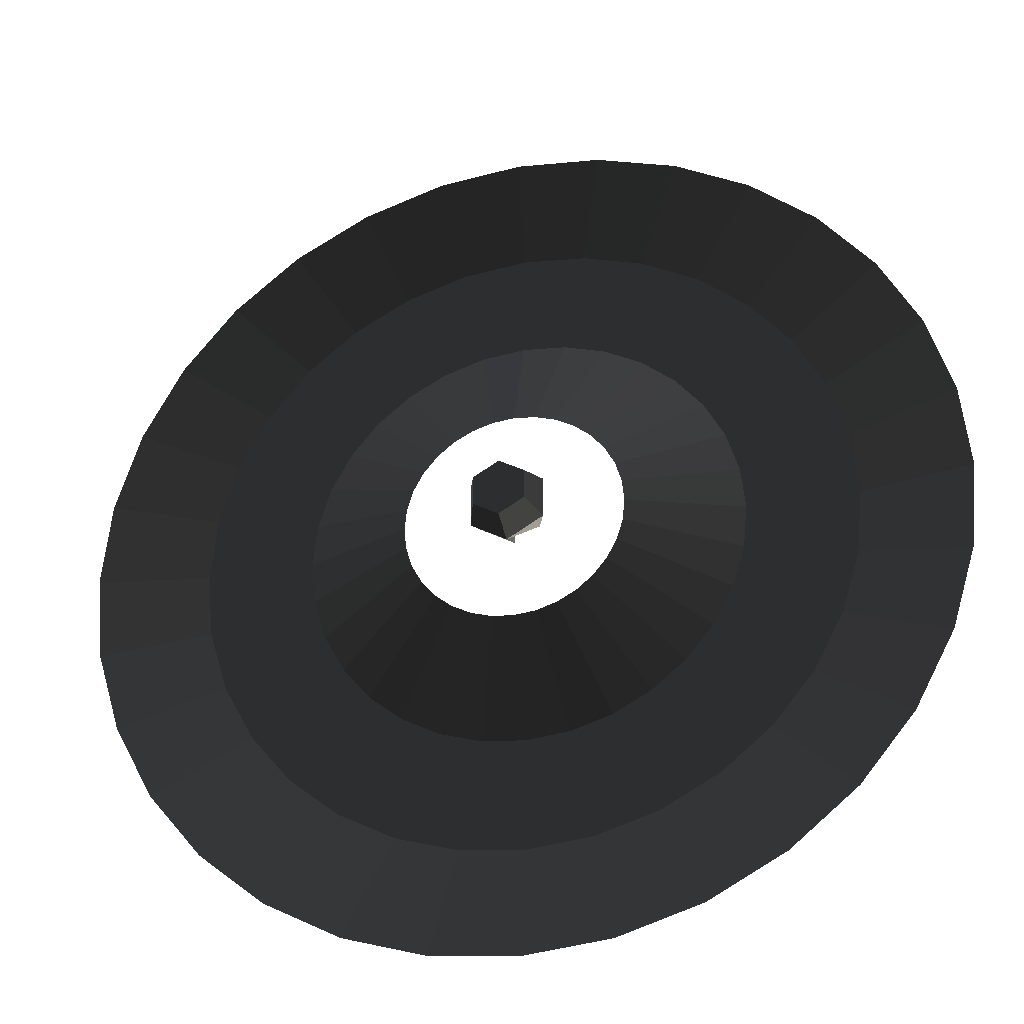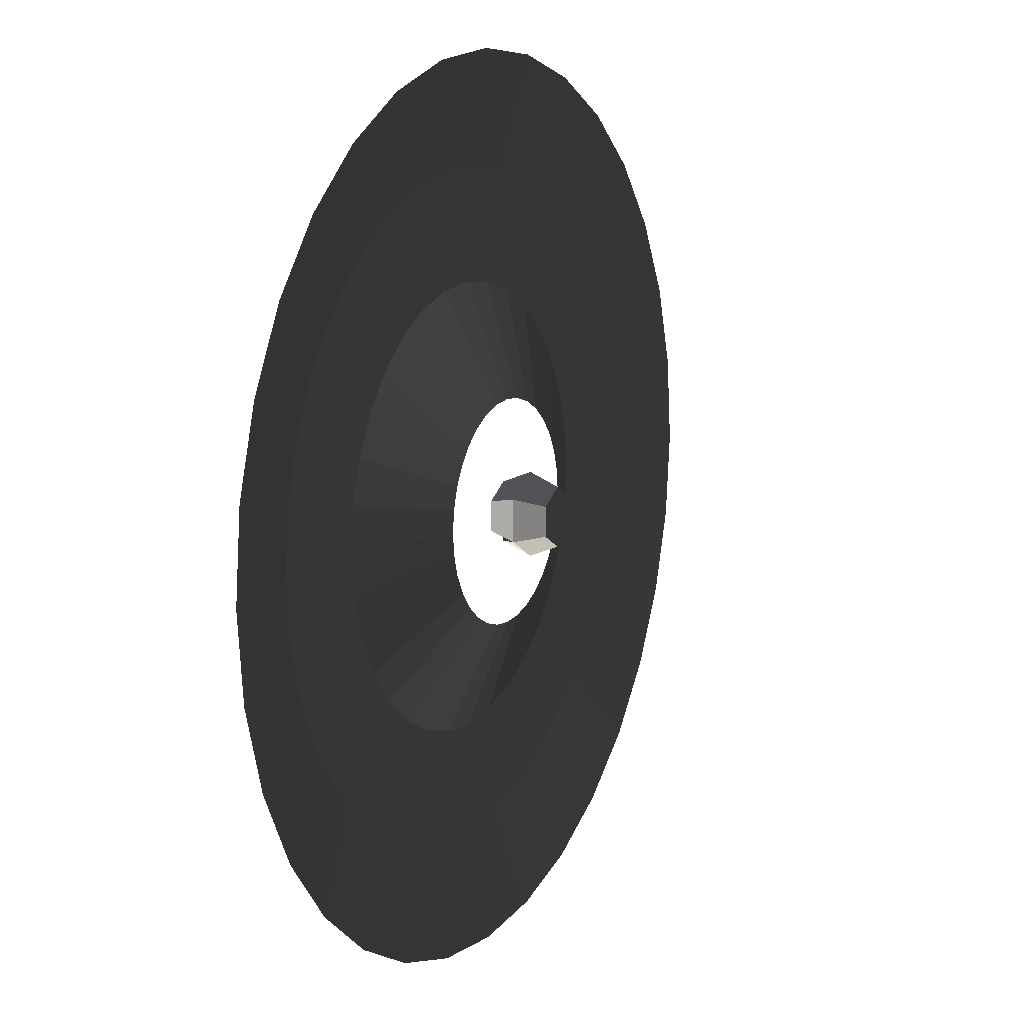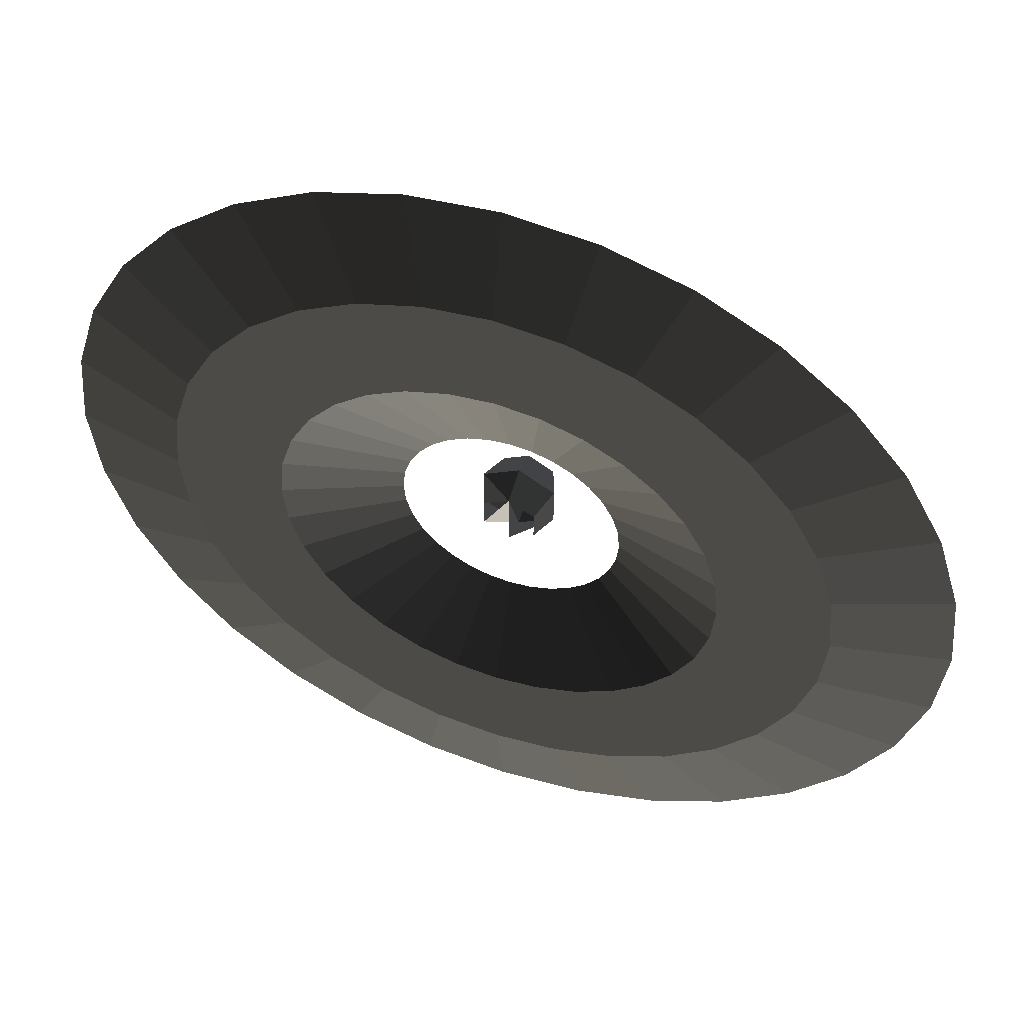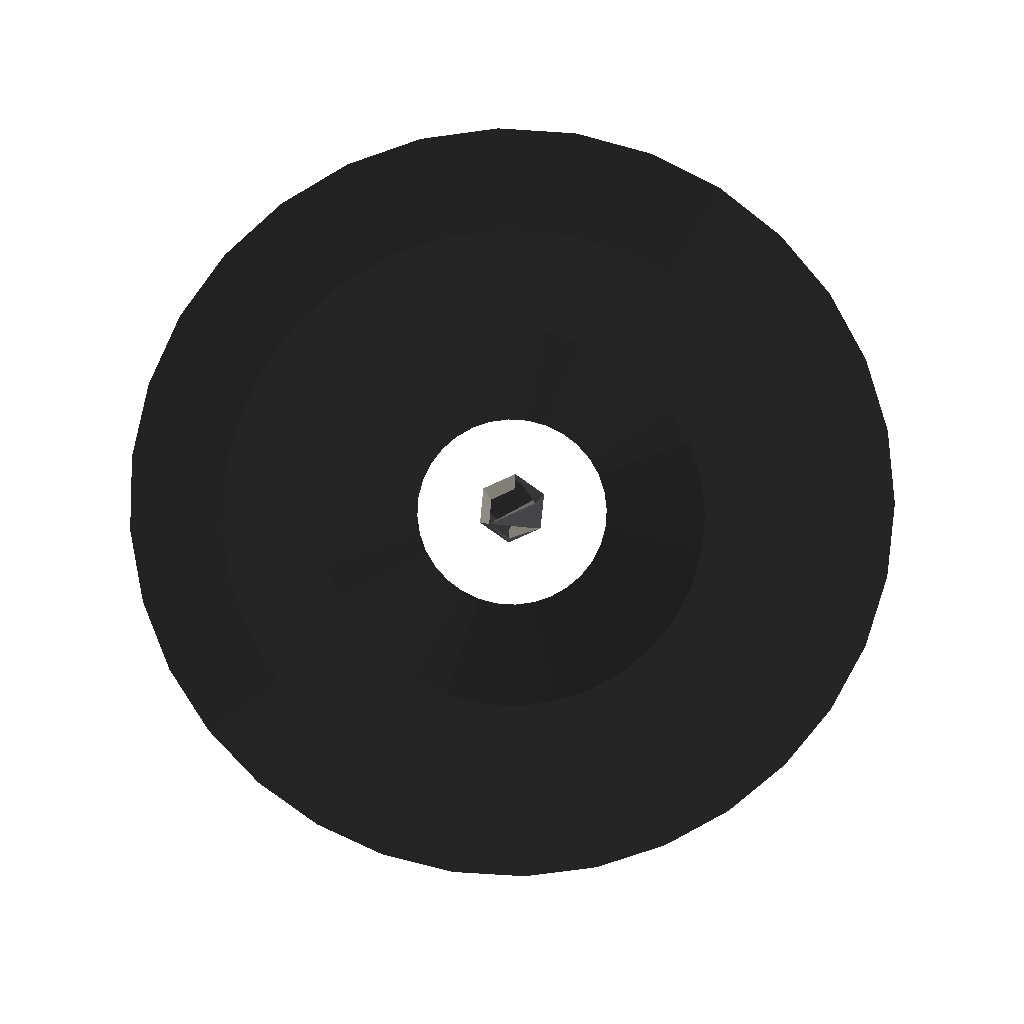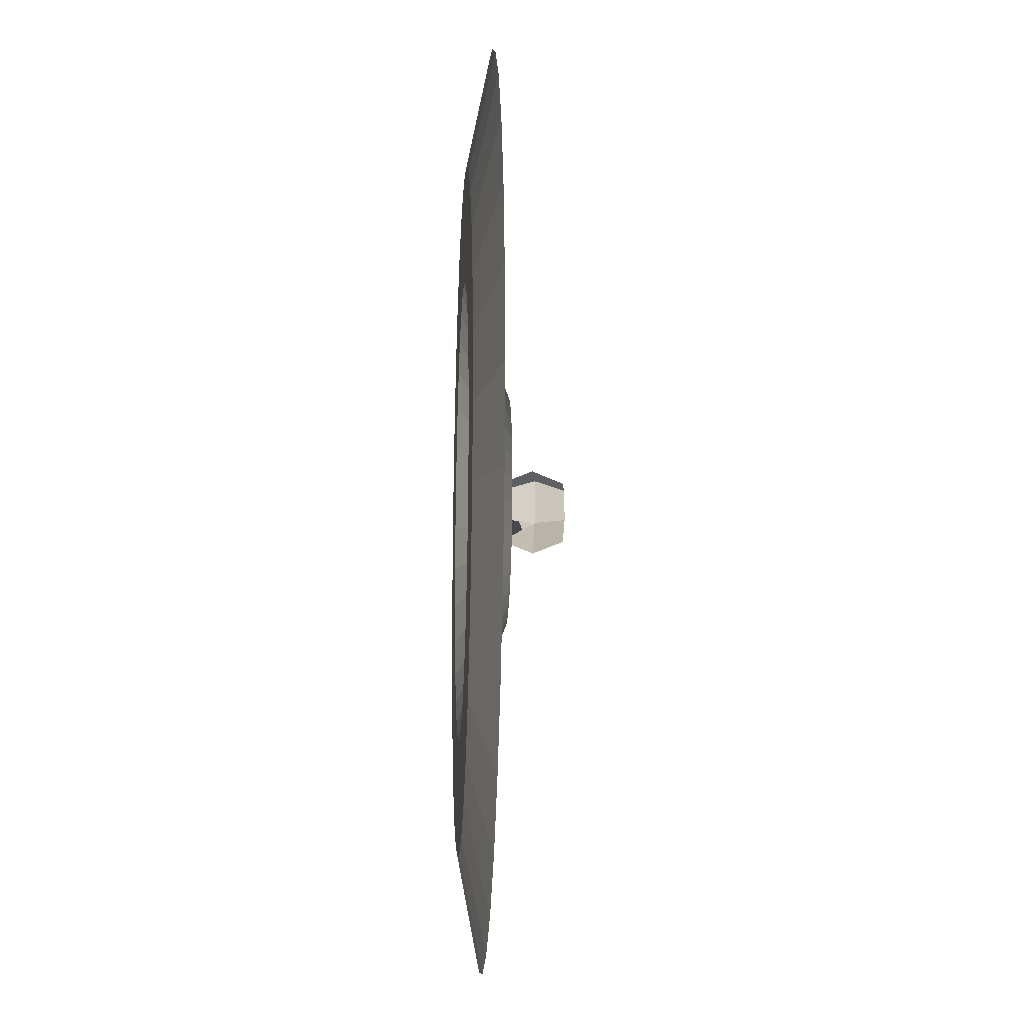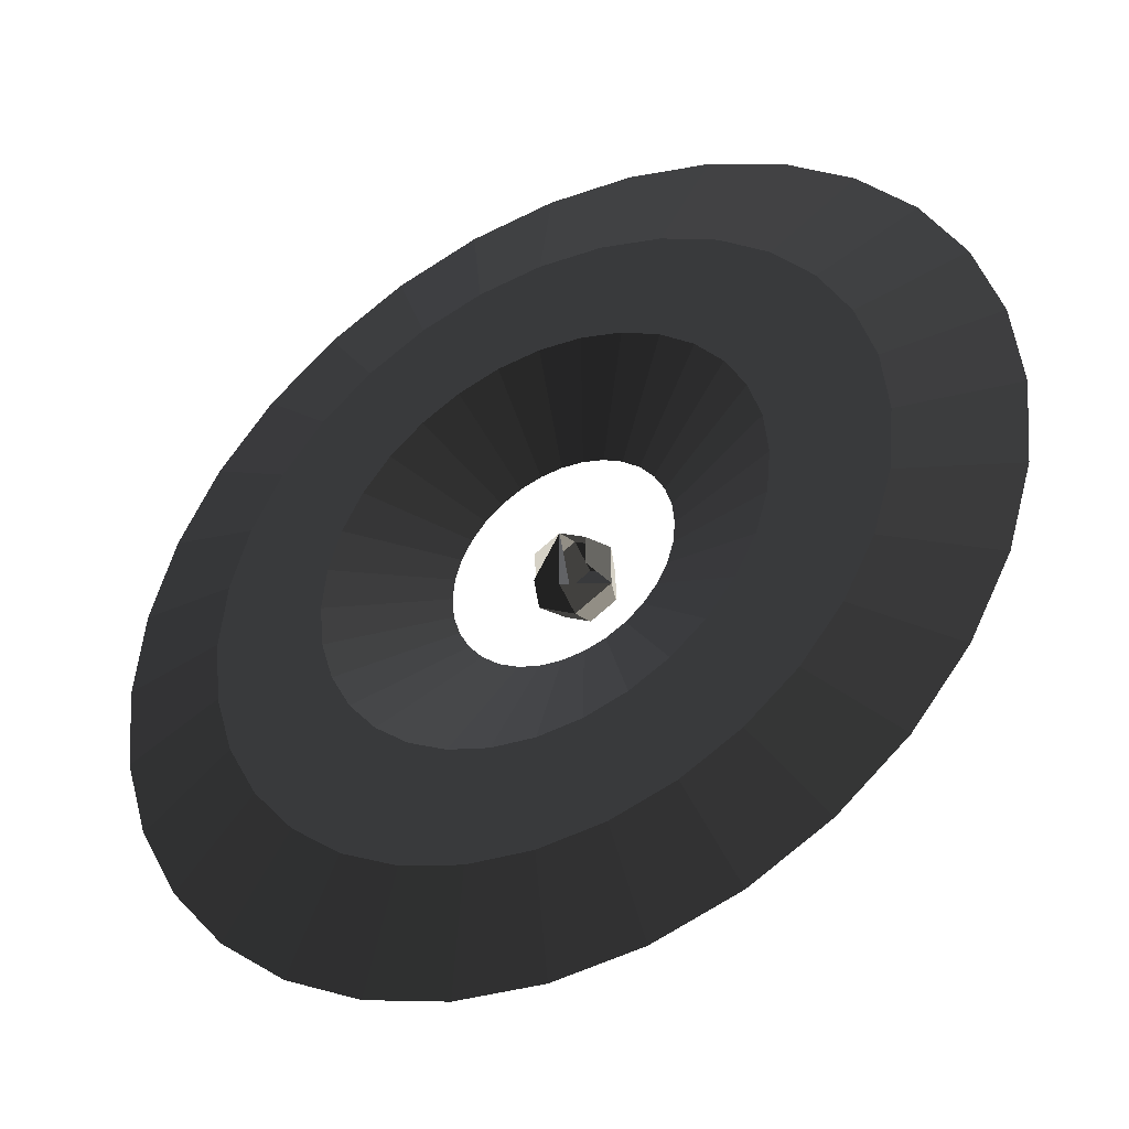
<metadata>
{"format":"obj","ext":"obj","renderer":"f3d","projection":"perspective","resolution":1024,"background":"white","views":[{"elev":-30.3,"azim":-164.9,"up":"+Z"},{"elev":12.1,"azim":117.2,"up":"+Z"},{"elev":52.9,"azim":19.4,"up":"+Z"},{"elev":-77.7,"azim":114.5,"up":"+Y"},{"elev":-15.9,"azim":87.2,"up":"+Z"},{"elev":-40.2,"azim":28.1,"up":"+Z"}]}
</metadata>
<code>
v -7.846 0 -1.561
v -8 0 0
v -3.923 1.6 -0.7803
v -4 1.6 0
v -3.923 1.6 0.7803
v -7.846 0 1.561
v -3.696 1.6 1.531
v -7.391 0 3.061
v -3.326 1.6 2.222
v -6.652 0 4.445
v -2.829 1.6 2.829
v -5.657 0 5.657
v -2.222 1.6 3.326
v -4.445 0 6.652
v -1.531 1.6 3.696
v -3.061 0 7.391
v -0.7803 1.6 3.923
v -1.561 0 7.846
v -0 1.6 4
v -0 0 8
v 0.7803 1.6 3.923
v 1.561 0 7.846
v 1.531 1.6 3.696
v 3.061 0 7.391
v 2.222 1.6 3.326
v 4.445 0 6.652
v 2.829 1.6 2.829
v 5.657 0 5.657
v 3.326 1.6 2.222
v 6.652 0 4.444
v 3.696 1.6 1.531
v 7.391 0 3.061
v 3.923 1.6 0.7803
v 7.846 0 1.561
v 4 1.6 0
v 8 0 0
v 3.923 1.6 -0.7803
v 7.846 0 -1.561
v 3.696 1.6 -1.531
v 7.391 0 -3.061
v 3.326 1.6 -2.222
v 6.652 0 -4.444
v 2.829 1.6 -2.829
v 5.657 0 -5.657
v 2.222 1.6 -3.326
v 4.444 0 -6.652
v 1.531 1.6 -3.696
v 3.061 0 -7.391
v 0.7803 1.6 -3.923
v 1.561 0 -7.846
v -0 1.6 -4
v -0 0 -8
v -0.7803 1.6 -3.923
v -1.561 0 -7.846
v -1.531 1.6 -3.696
v -3.061 0 -7.391
v -2.222 1.6 -3.326
v -4.444 0 -6.652
v -2.829 1.6 -2.829
v -5.657 0 -5.657
v -3.326 1.6 -2.222
v -6.652 0 -4.444
v -3.696 1.6 -1.531
v -7.391 0 -3.061
v -3.923 1.6 -0.7803
v -7.846 0 -1.561
v -11.77 0 -2.341
v -11.09 0 -4.592
v -15.69 0.8 -3.121
v -14.78 0.8 -6.123
v -12 0 0
v -16 0.8 0
v -7.846 0 -1.561
v -8 0 0
v -7.846 0 1.561
v -11.77 0 2.341
v -15.69 0.8 3.121
v -16 0.8 0
v -11.09 0 4.592
v -14.78 0.8 6.123
v -7.846 0 1.561
v -7.391 0 3.061
v -6.652 0 4.445
v -9.978 0 6.667
v -13.3 0.8 8.889
v -14.78 0.8 6.123
v -8.485 0 8.485
v -11.31 0.8 11.31
v -6.652 0 4.445
v -5.657 0 5.657
v -4.445 0 6.652
v -6.667 0 9.978
v -8.889 0.8 13.3
v -11.31 0.8 11.31
v -4.592 0 11.09
v -6.123 0.8 14.78
v -4.445 0 6.652
v -3.061 0 7.391
v -1.561 0 7.846
v -2.341 0 11.77
v -3.121 0.8 15.69
v -6.123 0.8 14.78
v -0 0 12
v -0 0.8 16
v -1.561 0 7.846
v -0 0 8
v 1.561 0 7.846
v 2.341 0 11.77
v 3.121 0.8 15.69
v -0 0.8 16
v 4.592 0 11.09
v 6.123 0.8 14.78
v 1.561 0 7.846
v 3.061 0 7.391
v 4.445 0 6.652
v 6.667 0 9.978
v 8.889 0.8 13.3
v 6.123 0.8 14.78
v 8.485 0 8.485
v 11.31 0.8 11.31
v 4.445 0 6.652
v 5.657 0 5.657
v 6.652 0 4.444
v 9.978 0 6.667
v 13.3 0.8 8.889
v 11.31 0.8 11.31
v 11.09 0 4.592
v 14.78 0.8 6.123
v 6.652 0 4.444
v 7.391 0 3.061
v 7.846 0 1.561
v 11.77 0 2.341
v 15.69 0.8 3.121
v 14.78 0.8 6.123
v 12 0 0
v 16 0.8 0
v 7.846 0 1.561
v 8 0 0
v 7.846 0 -1.561
v 11.77 0 -2.341
v 15.69 0.8 -3.121
v 16 0.8 0
v 11.09 0 -4.592
v 14.78 0.8 -6.123
v 7.846 0 -1.561
v 7.391 0 -3.061
v 6.652 0 -4.444
v 9.978 0 -6.667
v 13.3 0.8 -8.889
v 14.78 0.8 -6.123
v 8.485 0 -8.485
v 11.31 0.8 -11.31
v 6.652 0 -4.444
v 5.657 0 -5.657
v 4.444 0 -6.652
v 6.667 0 -9.978
v 8.889 0.8 -13.3
v 11.31 0.8 -11.31
v 4.592 0 -11.09
v 6.123 0.8 -14.78
v 4.444 0 -6.652
v 3.061 0 -7.391
v 1.561 0 -7.846
v 2.341 0 -11.77
v 3.121 0.8 -15.69
v 6.123 0.8 -14.78
v -0 0 -12
v -0 0.8 -16
v 1.561 0 -7.846
v -0 0 -8
v -1.561 0 -7.846
v -2.341 0 -11.77
v -3.121 0.8 -15.69
v -0 0.8 -16
v -4.592 0 -11.09
v -6.123 0.8 -14.78
v -1.561 0 -7.846
v -3.061 0 -7.391
v -4.444 0 -6.652
v -6.667 0 -9.978
v -8.889 0.8 -13.3
v -6.123 0.8 -14.78
v -8.485 0 -8.485
v -11.31 0.8 -11.31
v -4.444 0 -6.652
v -5.657 0 -5.657
v -6.652 0 -4.444
v -9.978 0 -6.667
v -13.3 0.8 -8.889
v -11.31 0.8 -11.31
v -11.09 0 -4.592
v -14.78 0.8 -6.123
v -6.652 0 -4.444
v -7.391 0 -3.061
v 0.9186 1.439 -0.5303
v 1.299 2.5 -0.75
v 0.9186 1.439 0.5303
v 1.299 2.5 0.75
v -0 1.439 -1.061
v -0 1.439 1.061
v 1.299 2.5 -0.75
v -0 2.5 -1.5
v -1.299 2.5 -0.75
v -0.9186 1.439 -0.5303
v -0.9186 1.439 0.5303
v -0 1.439 1.061
v -1.299 2.5 -0.75
v -1.299 2.5 0.75
v -0 2.5 1.5
v -0 1.439 1.061
v 1.299 2.5 0.75
v 0.9186 1.439 0.5303
v -0 3.561 1.061
v 0.9186 3.561 0.5303
v 0.9186 3.561 -0.5303
v 1.299 2.5 -0.75
v -0 3.561 -1.061
v -0 2.5 -1.5
v 0.9186 3.561 0.5303
v -0 3.561 1.061
v -0.9186 3.561 0.5303
v -0.9186 3.561 -0.5303
v -1.299 2.5 -0.75
v -0 2.5 -1.5
v -0.9186 3.561 0.5303
v -1.299 2.5 0.75
v -0 3.561 1.061
v -0 2.5 1.5
g Group_001
f 1 2 4 3
f 4 2 6 5
f 5 6 8 7
f 7 8 10 9
f 9 10 12 11
f 11 12 14 13
f 13 14 16 15
f 15 16 18 17
f 17 18 20 19
f 19 20 22 21
f 21 22 24 23
f 23 24 26 25
f 25 26 28 27
f 27 28 30 29
f 29 30 32 31
f 31 32 34 33
f 33 34 36 35
f 35 36 38 37
f 37 38 40 39
f 39 40 42 41
f 41 42 44 43
f 43 44 46 45
f 45 46 48 47
f 47 48 50 49
f 49 50 52 51
f 51 52 54 53
f 53 54 56 55
f 55 56 58 57
f 57 58 60 59
f 59 60 62 61
f 61 62 64 63
f 63 64 66 65
f 66 64 68 67
f 67 68 70 69
f 67 69 72 71
f 67 71 74 73
f 74 71 76 75
f 76 71 78 77
f 76 77 80 79
f 76 79 82 81
f 82 79 84 83
f 84 79 86 85
f 84 85 88 87
f 84 87 90 89
f 90 87 92 91
f 92 87 94 93
f 92 93 96 95
f 92 95 98 97
f 98 95 100 99
f 100 95 102 101
f 100 101 104 103
f 100 103 106 105
f 106 103 108 107
f 108 103 110 109
f 108 109 112 111
f 108 111 114 113
f 114 111 116 115
f 116 111 118 117
f 116 117 120 119
f 116 119 122 121
f 122 119 124 123
f 124 119 126 125
f 124 125 128 127
f 124 127 130 129
f 130 127 132 131
f 132 127 134 133
f 132 133 136 135
f 132 135 138 137
f 138 135 140 139
f 140 135 142 141
f 140 141 144 143
f 140 143 146 145
f 146 143 148 147
f 148 143 150 149
f 148 149 152 151
f 148 151 154 153
f 154 151 156 155
f 156 151 158 157
f 156 157 160 159
f 156 159 162 161
f 162 159 164 163
f 164 159 166 165
f 164 165 168 167
f 164 167 170 169
f 170 167 172 171
f 172 167 174 173
f 172 173 176 175
f 172 175 178 177
f 178 175 180 179
f 180 175 182 181
f 180 181 184 183
f 180 183 186 185
f 186 183 188 187
f 188 183 190 189
f 188 189 192 191
f 188 191 194 193
g Group_002
f 195 196 198 197
g Group_003
f 199 200 202 201
f 202 200 204 203
g Group_004
f 205 206 208 207
f 208 206 210 209
f 209 210 212 211
f 209 211 214 213
f 214 211 216 215
f 215 216 218 217
f 215 217 220 219
f 220 217 222 221
f 222 217 224 223
f 222 223 226 225
f 225 226 228 227

</code>
